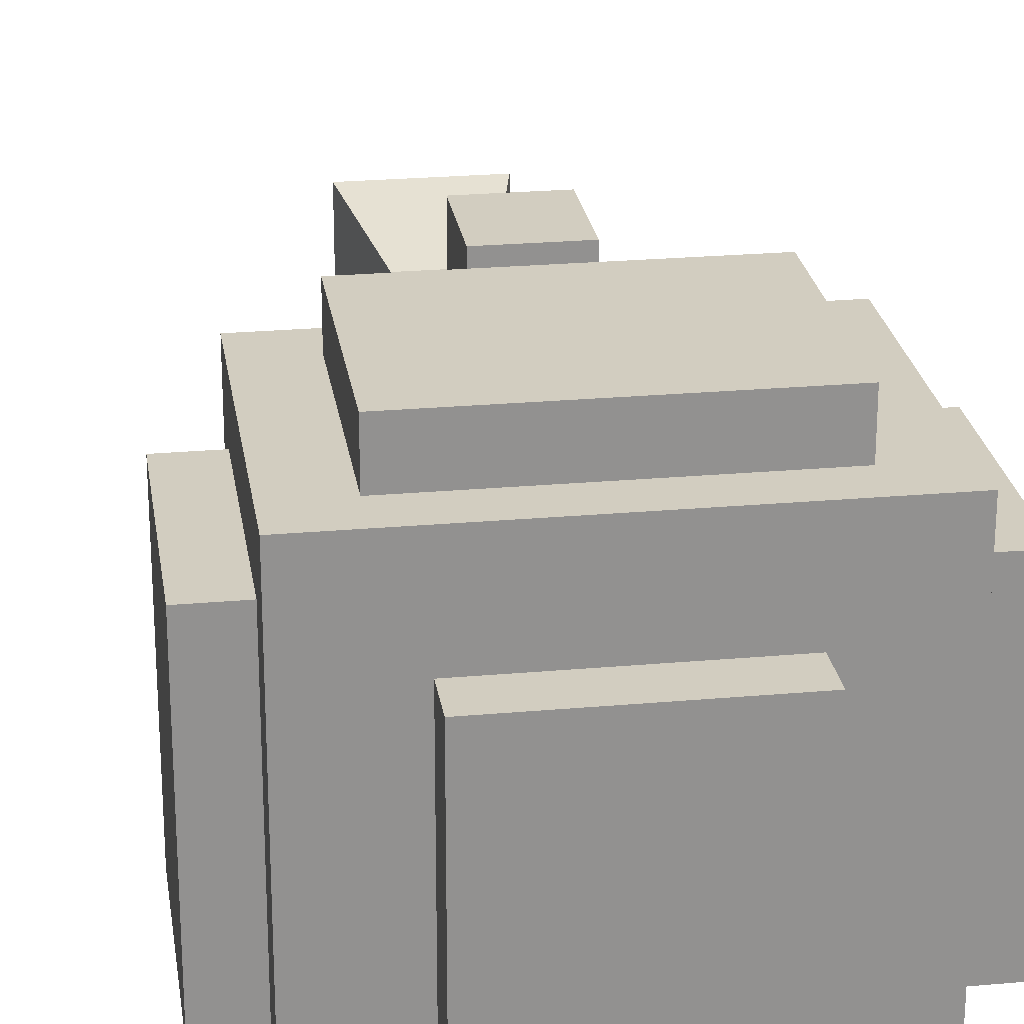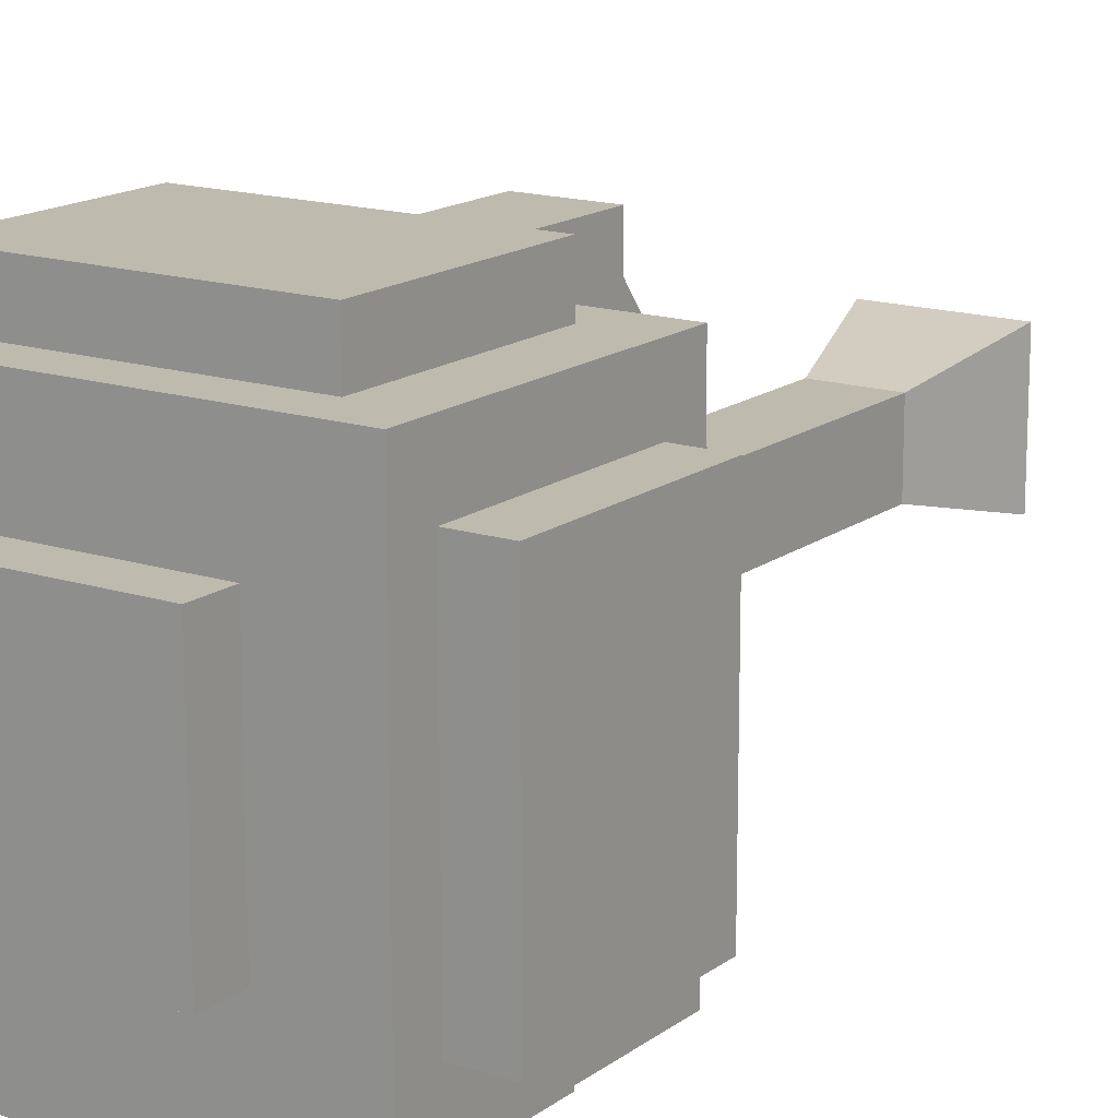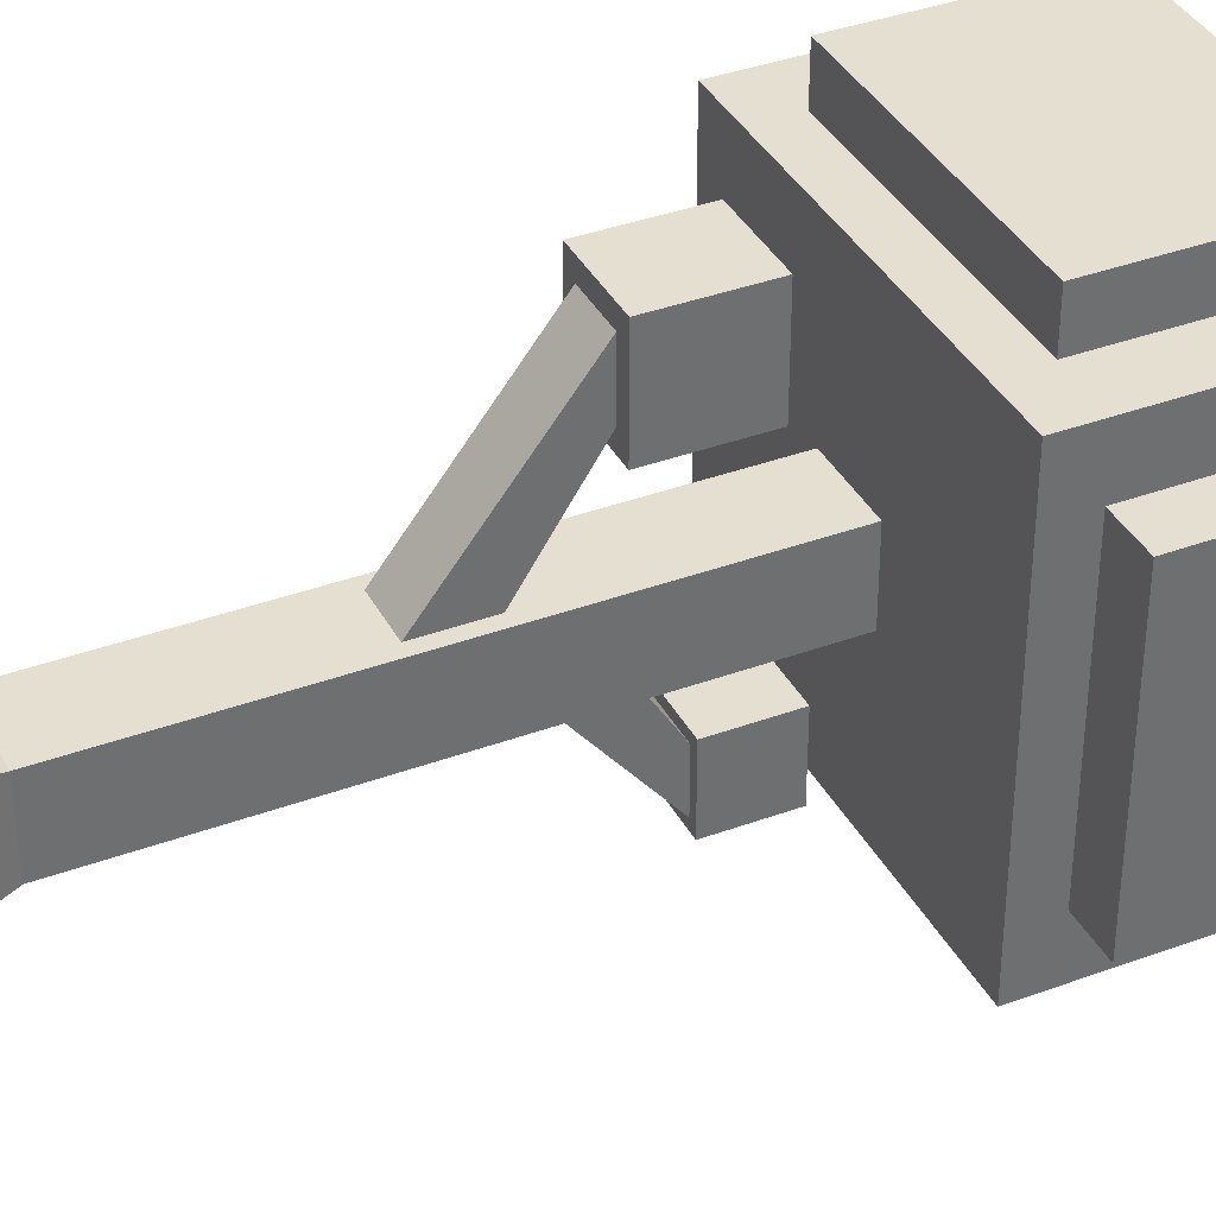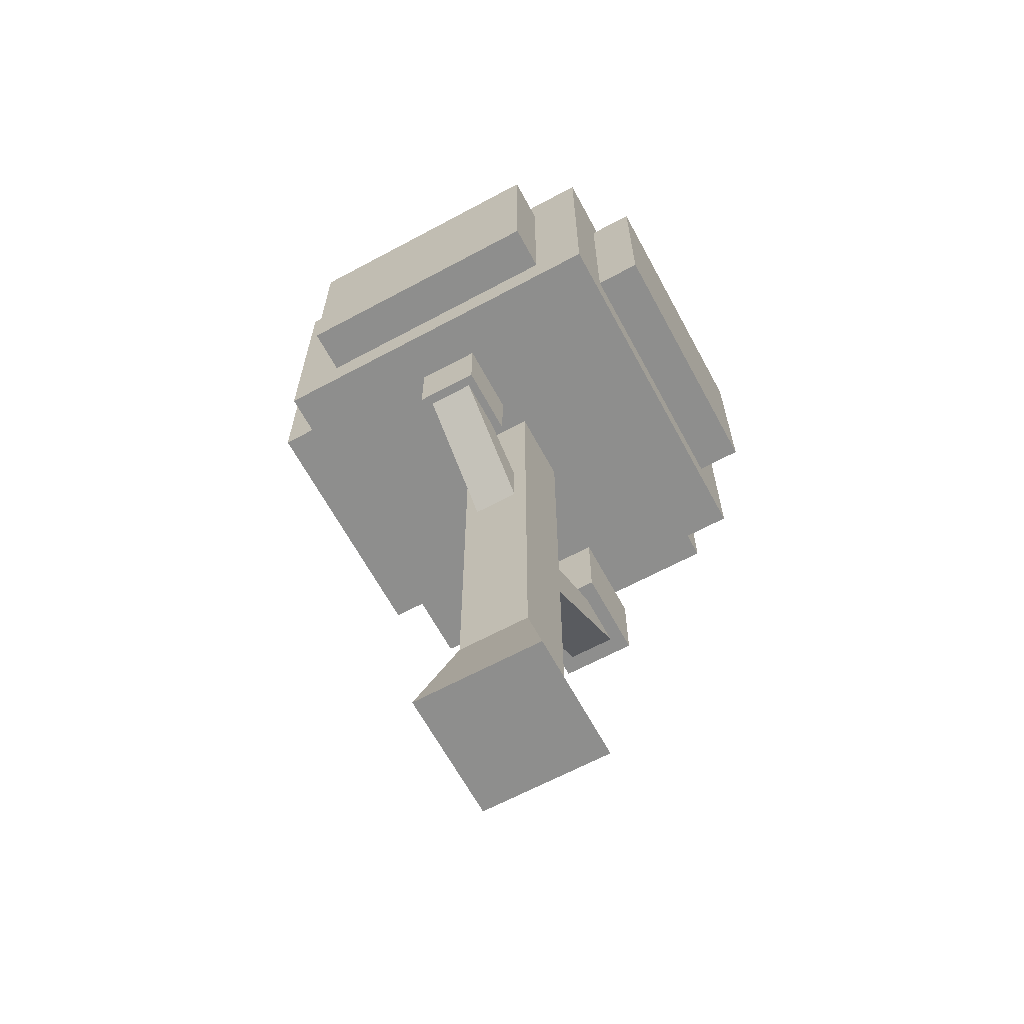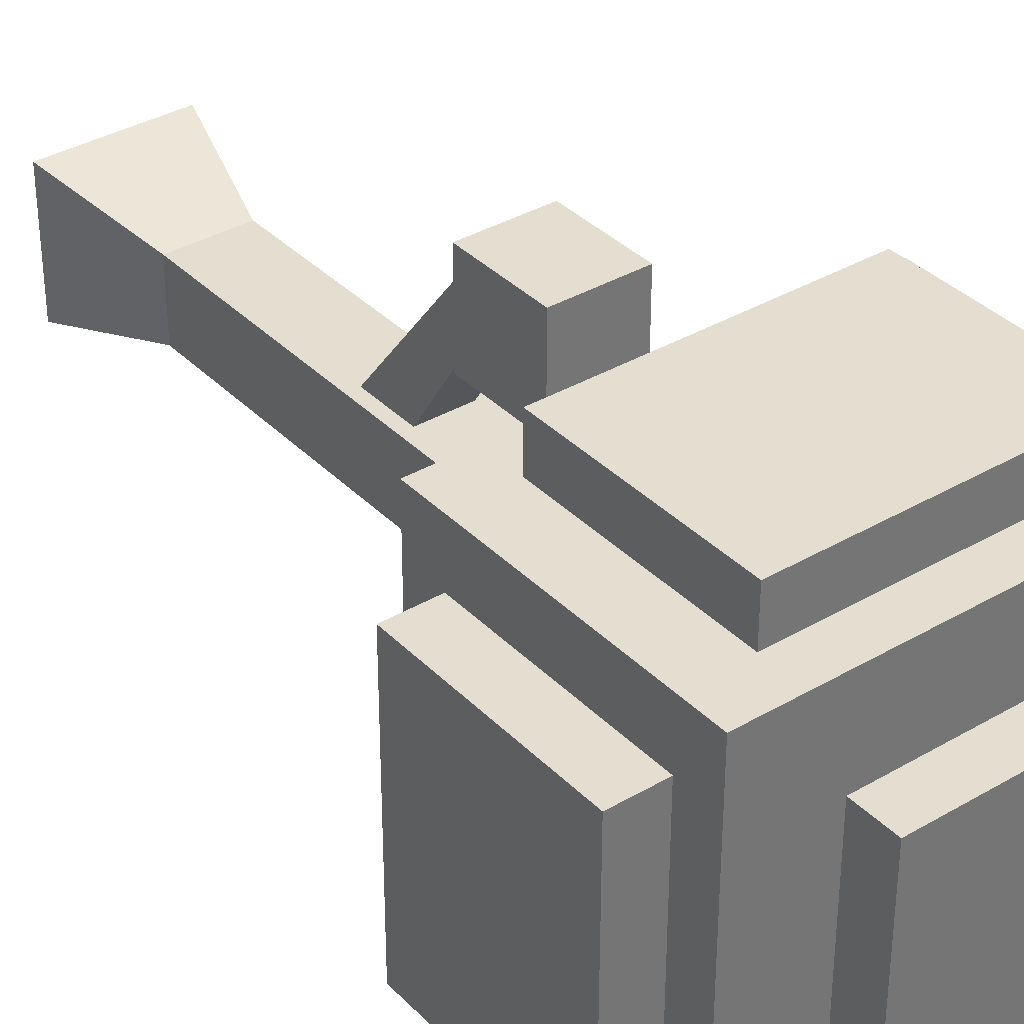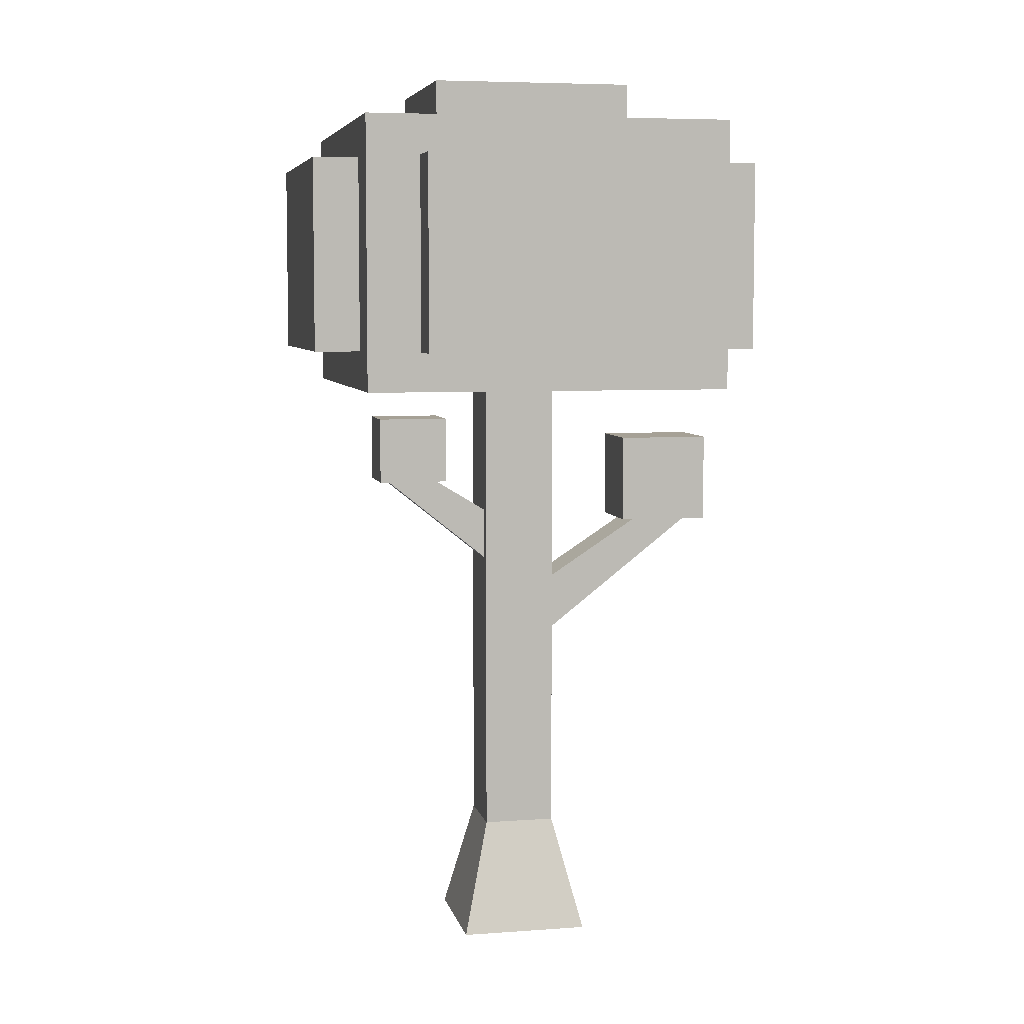
<metadata>
{"format":"obj","ext":"obj","renderer":"f3d","projection":"perspective","resolution":1024,"background":"white","views":[{"elev":24.4,"azim":171.6,"up":"+Z"},{"elev":15.7,"azim":-146.0,"up":"+Z"},{"elev":37.5,"azim":64.7,"up":"+Z"},{"elev":-64.9,"azim":-151.6,"up":"+Y"},{"elev":35.9,"azim":142.4,"up":"+Z"},{"elev":6.2,"azim":-102.2,"up":"+Y"}]}
</metadata>
<code>
o Cube
v 0.192 3.138 -0.192
v 0.3432 0.002267 -0.3432
v 0.192 3.138 0.192
v 0.3432 0.002267 0.3432
v -0.192 3.138 -0.192
v -0.3432 0.002267 -0.3432
v -0.192 3.138 0.192
v -0.3432 0.002267 0.3432
v 0.192 0.6137 -0.192
v -0.192 0.6137 0.192
v 0.192 0.6137 0.192
v -0.192 0.6137 -0.192
v 0.9739 3.138 -0.9739
v 0.9739 3.138 0.9739
v -0.9739 3.138 -0.9739
v -0.9739 3.138 0.9739
v 0.9739 4.564 0.9739
v -0.9739 4.564 0.9739
v 0.9739 4.564 -0.9739
v -0.9739 4.564 -0.9739
v 0.5279 4.564 0.5279
v -0.5279 4.564 0.5279
v 0.5279 4.564 -0.5279
v -0.5279 4.564 -0.5279
v 0.5279 4.783 0.5279
v -0.5279 4.783 0.5279
v 0.5279 4.783 -0.5279
v -0.5279 4.783 -0.5279
v 0.1267 2.026 0.192
v -0.1267 2.026 0.192
v -0.1267 1.725 0.192
v 0.1267 1.725 0.192
v -0.1267 1.725 0.192
v -0.1267 2.026 0.192
v 0.1267 2.026 0.192
v 0.1267 1.725 0.192
v -0.1267 2.357 1.001
v -0.1267 2.357 0.7007
v 0.1267 2.357 0.7007
v 0.1267 2.357 1.001
v -0.2031 2.357 1.092
v -0.2031 2.357 0.61
v 0.2031 2.357 0.61
v 0.2031 2.357 1.092
v -0.2031 2.828 1.092
v -0.2031 2.828 0.61
v 0.2031 2.828 0.61
v 0.2031 2.828 1.092
v 0.1193 2.424 -0.192
v -0.1193 2.424 -0.192
v 0.1193 2.152 -0.192
v -0.1193 2.152 -0.192
v -0.1193 2.594 -0.469
v 0.1193 2.594 -0.469
v 0.1193 2.594 -0.7409
v -0.1193 2.594 -0.7409
v -0.1632 2.594 -0.419
v 0.1632 2.594 -0.419
v 0.1632 2.594 -0.7909
v -0.1632 2.594 -0.7909
v -0.1632 2.948 -0.419
v 0.1632 2.948 -0.419
v 0.1632 2.948 -0.7909
v -0.1632 2.948 -0.7909
f 1 5 7 3
f 11 3 7 10
f 10 7 5 12
f 6 2 4 8
f 9 1 3 11
f 12 5 1 9
f 6 12 9 2
f 2 9 11 4
f 8 10 12 6
f 4 11 10 8
f 13 14 16 15
f 19 20 18 17
f 15 16 18 20
f 16 14 17 18
f 13 15 20 19
f 14 13 19 17
f 23 21 22 24
f 27 28 26 25
f 24 22 26 28
f 22 21 25 26
f 23 24 28 27
f 21 23 27 25
f 32 31 30 29
f 36 35 39 40
f 32 29 35 36
f 30 31 33 34
f 31 32 36 33
f 29 30 34 35
f 40 39 38 37
f 34 33 37 38
f 33 36 40 37
f 35 34 38 39
f 44 41 42 43
f 48 47 46 45
f 41 44 48 45
f 43 42 46 47
f 44 43 47 48
f 42 41 45 46
f 52 51 49 50
f 56 53 54 55
f 52 50 53 56
f 50 49 54 53
f 51 52 56 55
f 49 51 55 54
f 60 59 58 57
f 64 61 62 63
f 60 57 61 64
f 57 58 62 61
f 59 60 64 63
f 58 59 63 62
o Cube.001
v 0.6924 3.344 0.9739
v -0.6924 3.344 0.9739
v 0.6924 4.358 0.9739
v -0.6924 4.358 0.9739
v 0.6924 3.344 1.213
v -0.6924 3.344 1.213
v 0.6924 4.358 1.213
v -0.6924 4.358 1.213
v 0.6924 3.344 -0.9739
v -0.6924 3.344 -0.9739
v 0.6924 4.358 -0.9739
v -0.6924 4.358 -0.9739
v 0.6924 3.344 -1.213
v -0.6924 3.344 -1.213
v 0.6924 4.358 -1.213
v -0.6924 4.358 -1.213
f 66 68 67 65
f 70 69 71 72
f 68 66 70 72
f 66 65 69 70
f 65 67 71 69
f 67 68 72 71
f 74 73 75 76
f 78 80 79 77
f 76 80 78 74
f 74 78 77 73
f 73 77 79 75
f 75 79 80 76
o Cube.002
v -0.9739 3.344 0.6924
v -0.9739 3.344 -0.6924
v -0.9739 4.358 0.6924
v -0.9739 4.358 -0.6924
v -1.213 3.344 0.6924
v -1.213 3.344 -0.6924
v -1.213 4.358 0.6924
v -1.213 4.358 -0.6924
v 0.9739 3.344 0.6924
v 0.9739 3.344 -0.6924
v 0.9739 4.358 0.6924
v 0.9739 4.358 -0.6924
v 1.213 3.344 0.6924
v 1.213 3.344 -0.6924
v 1.213 4.358 0.6924
v 1.213 4.358 -0.6924
f 82 84 83 81
f 86 85 87 88
f 84 82 86 88
f 82 81 85 86
f 81 83 87 85
f 83 84 88 87
f 90 89 91 92
f 94 96 95 93
f 92 96 94 90
f 90 94 93 89
f 89 93 95 91
f 91 95 96 92

</code>
